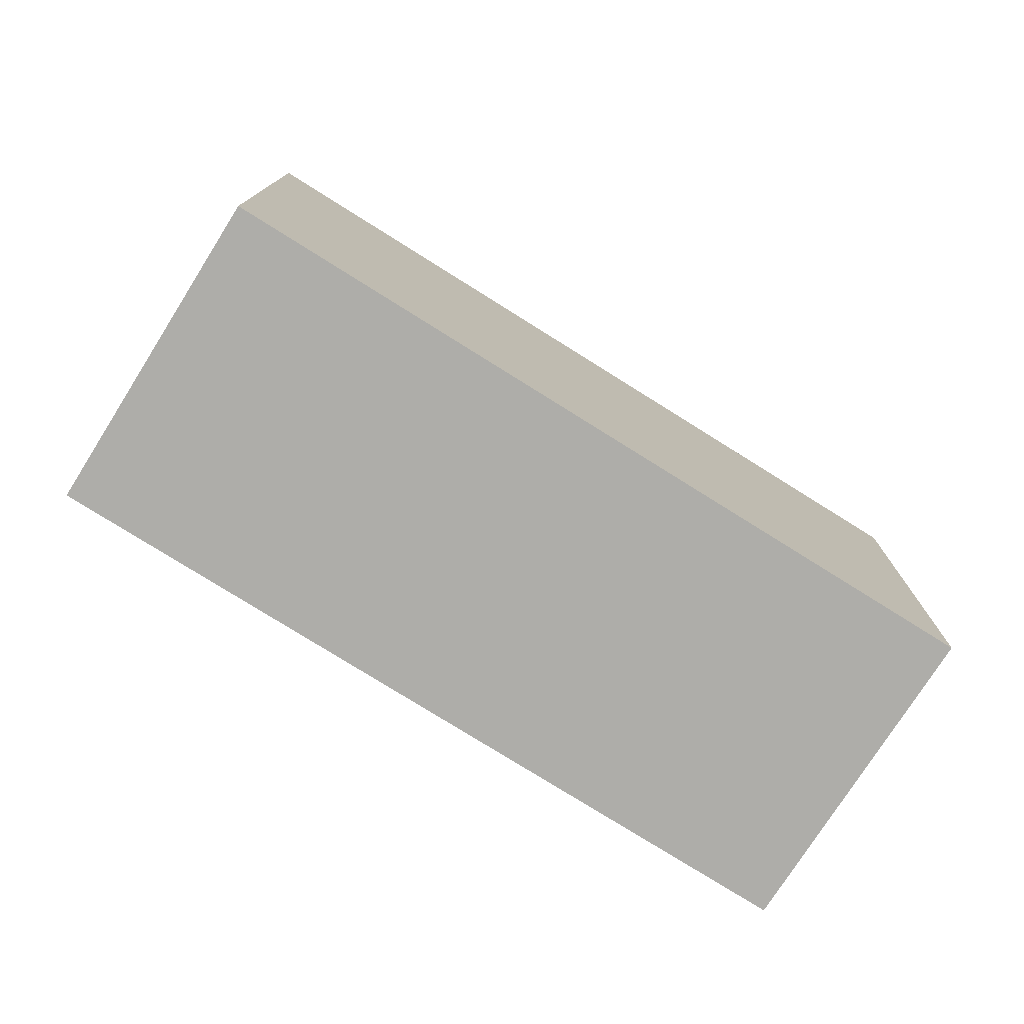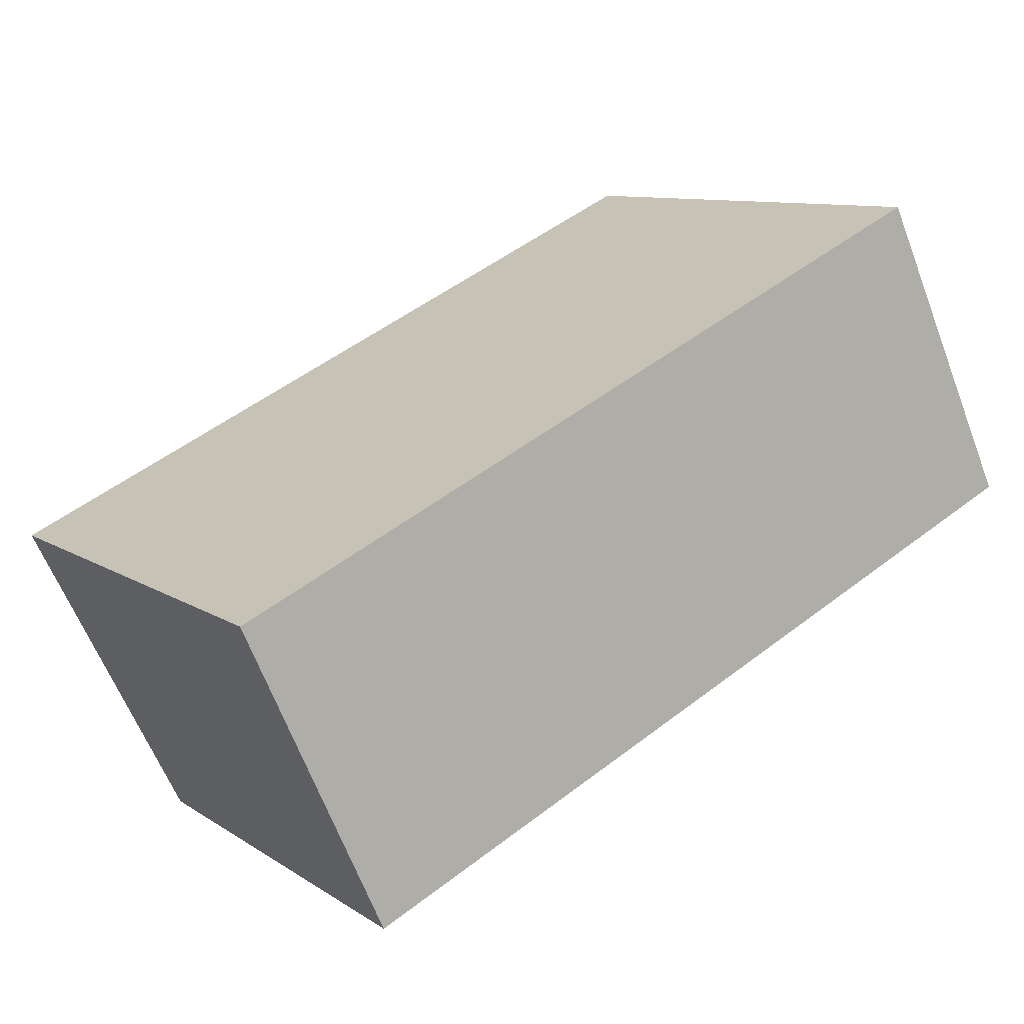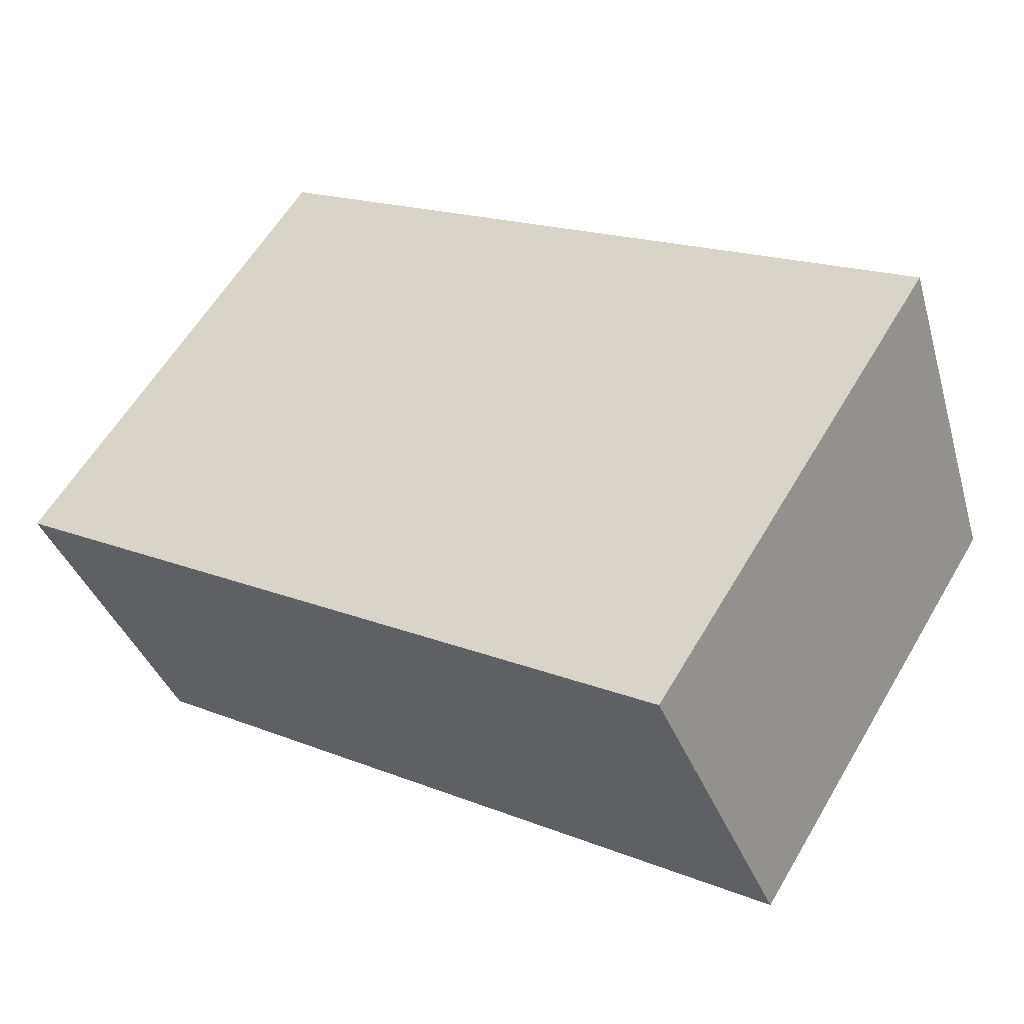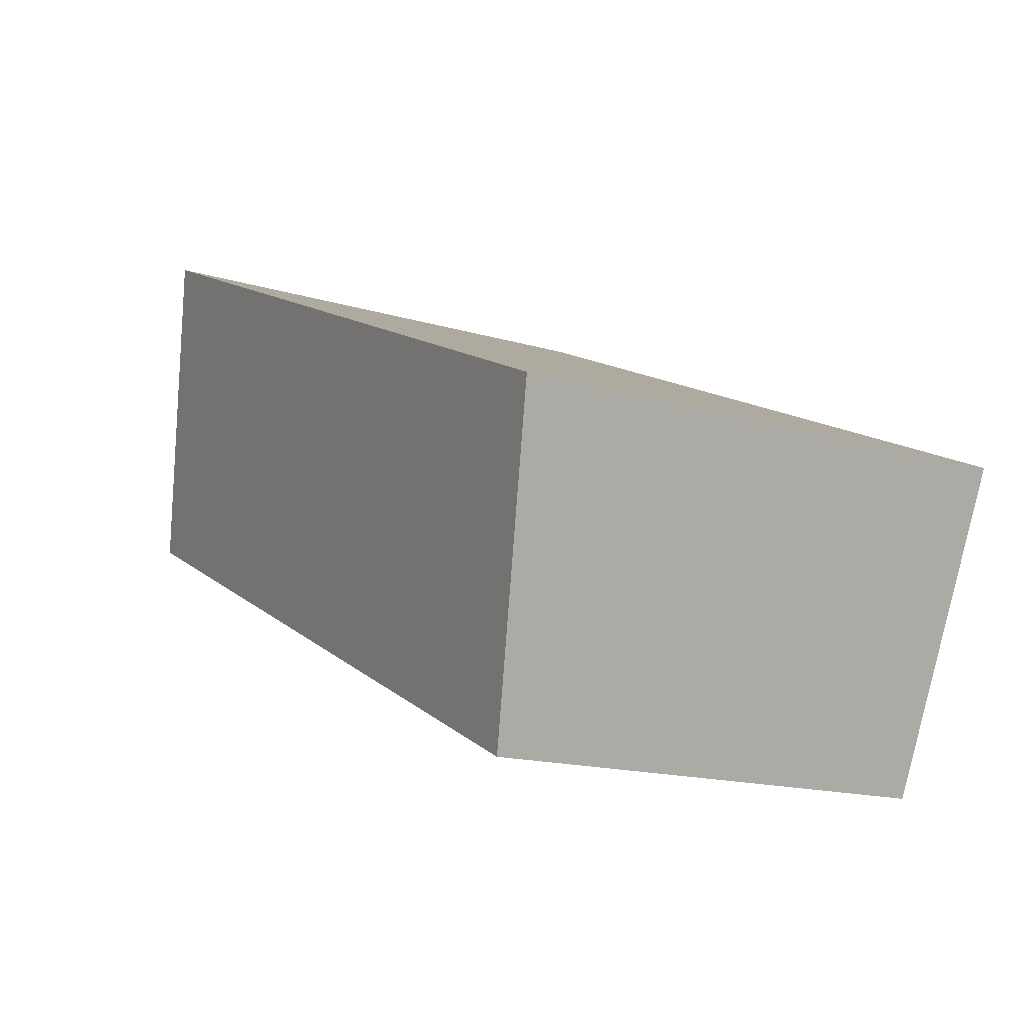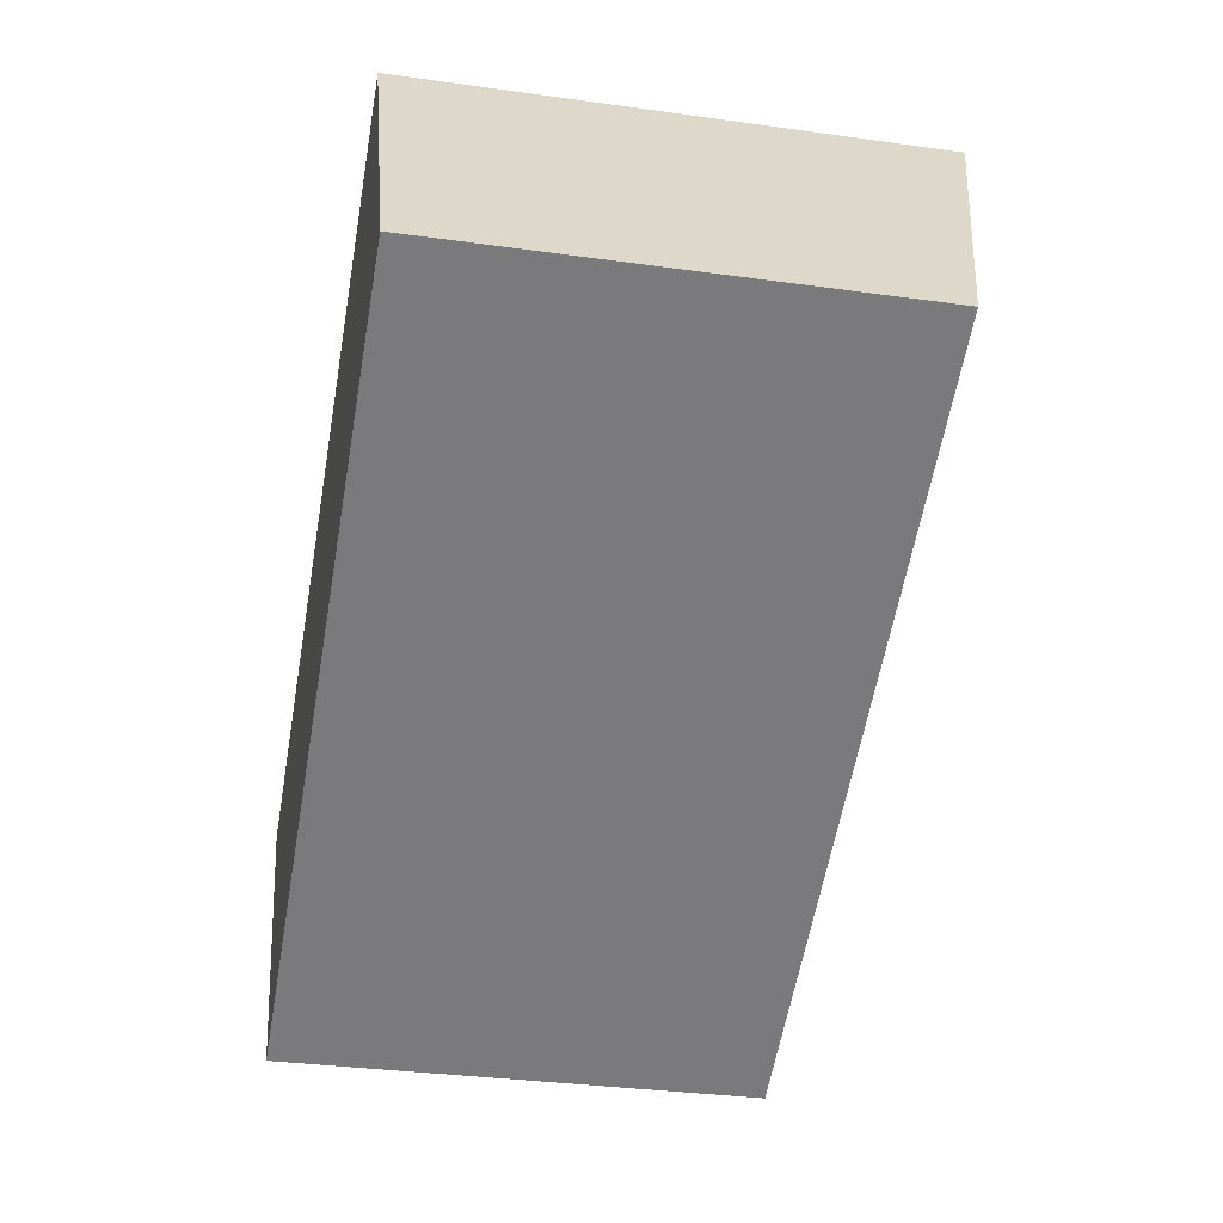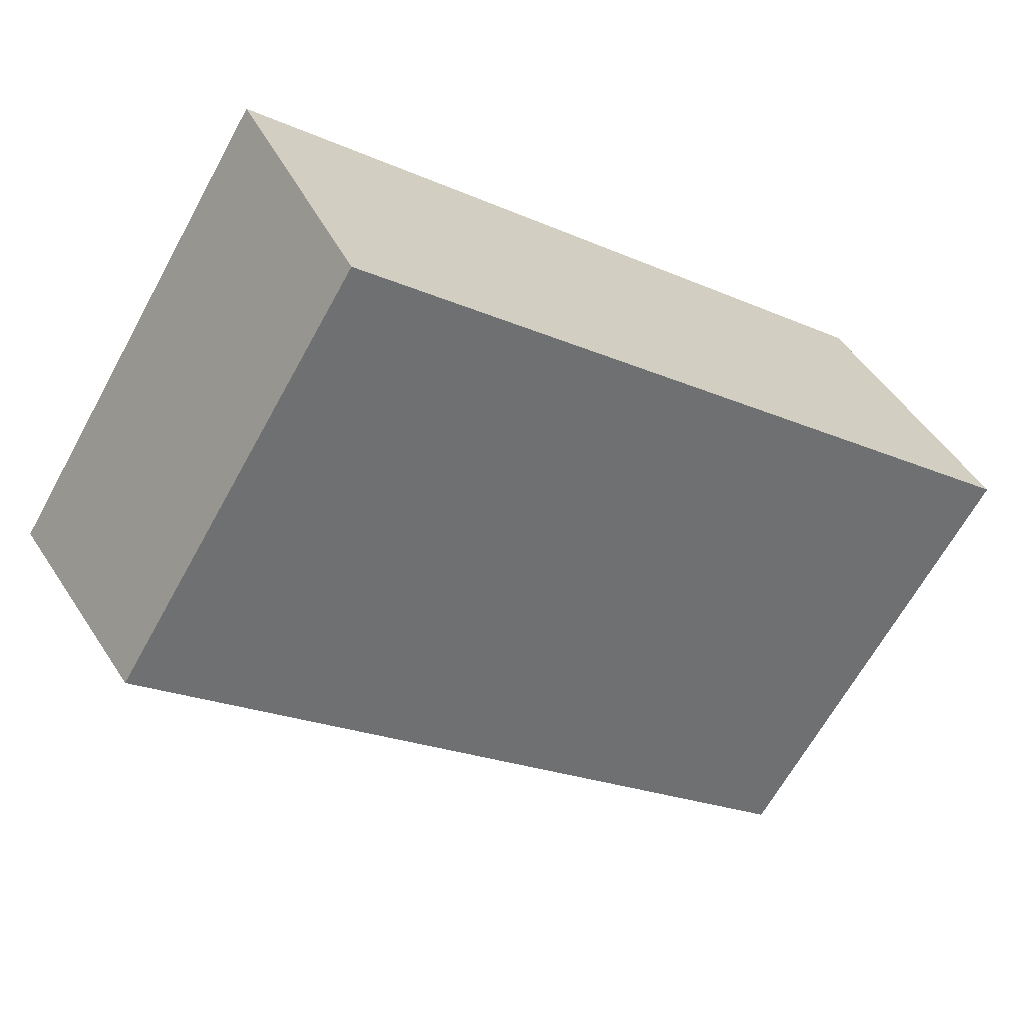
<metadata>
{"format":"obj","ext":"obj","renderer":"f3d","projection":"perspective","resolution":1024,"background":"white","views":[{"elev":-77.1,"azim":122.7,"up":"+Y"},{"elev":9.7,"azim":-32.0,"up":"+Z"},{"elev":60.2,"azim":30.5,"up":"+Z"},{"elev":-15.9,"azim":-122.0,"up":"+Z"},{"elev":-33.0,"azim":79.1,"up":"+Z"},{"elev":-66.3,"azim":-28.9,"up":"+Z"}]}
</metadata>
<code>
v  0 11.64 7.128e-16
v  19.68 10.38 1.084
v  3.089 10.38 -6.74
v  16.53 11.64 7.775
v  0 0 0
v  3.089 4.127e-16 -6.74
v  16.53 -4.761e-16 7.775
v  19.68 -6.638e-17 1.084
g defaultobject
f 1 2 3
f 2 1 4
f 3 5 1
f 5 3 6
f 5 4 1
f 4 5 7
f 7 2 4
f 2 7 8
f 8 3 2
f 3 8 6
f 8 5 6
f 5 8 7

</code>
